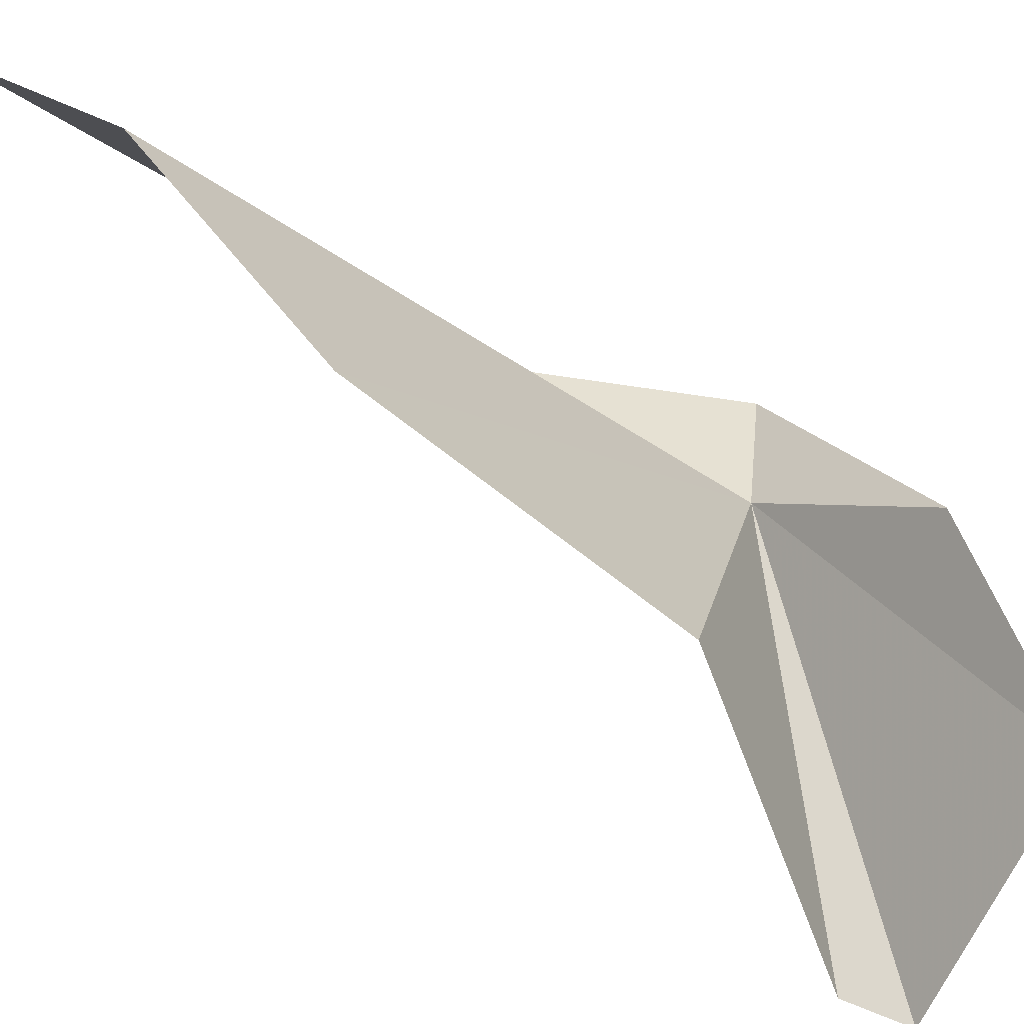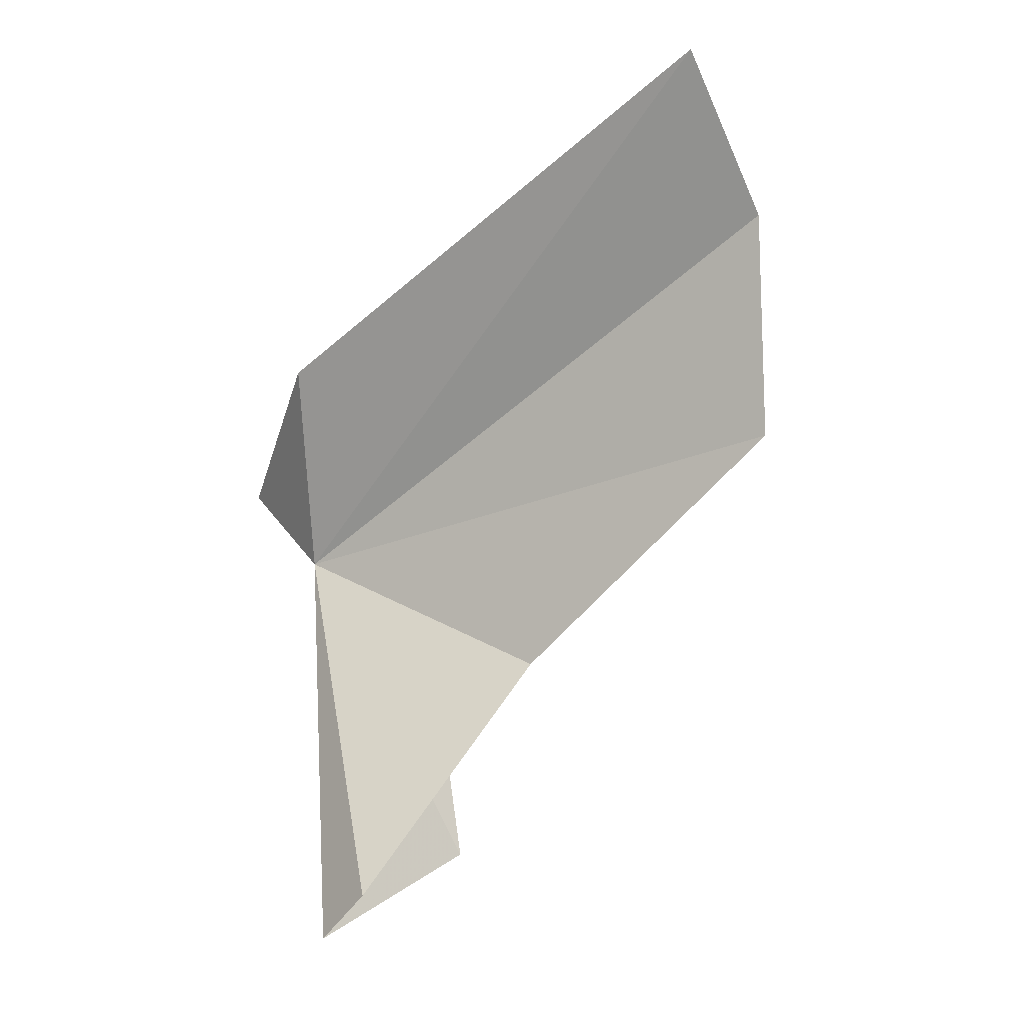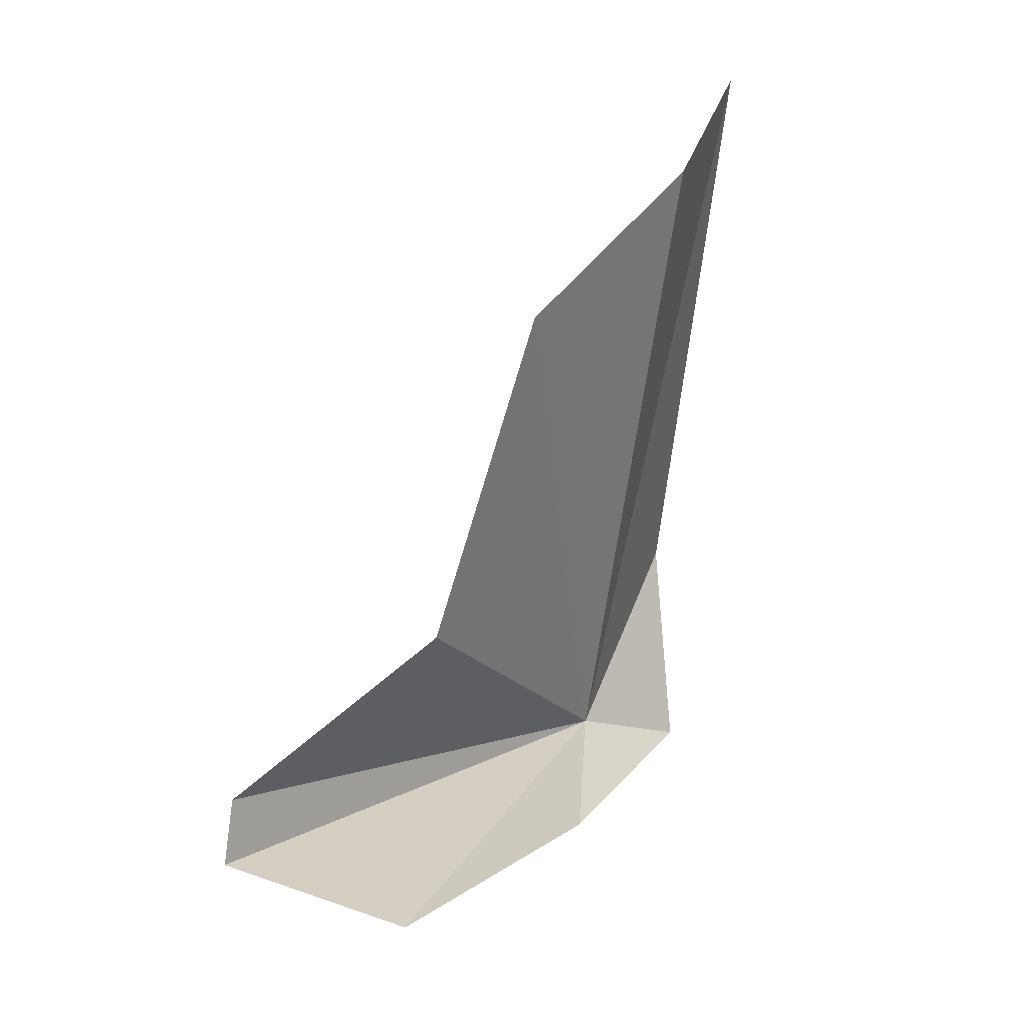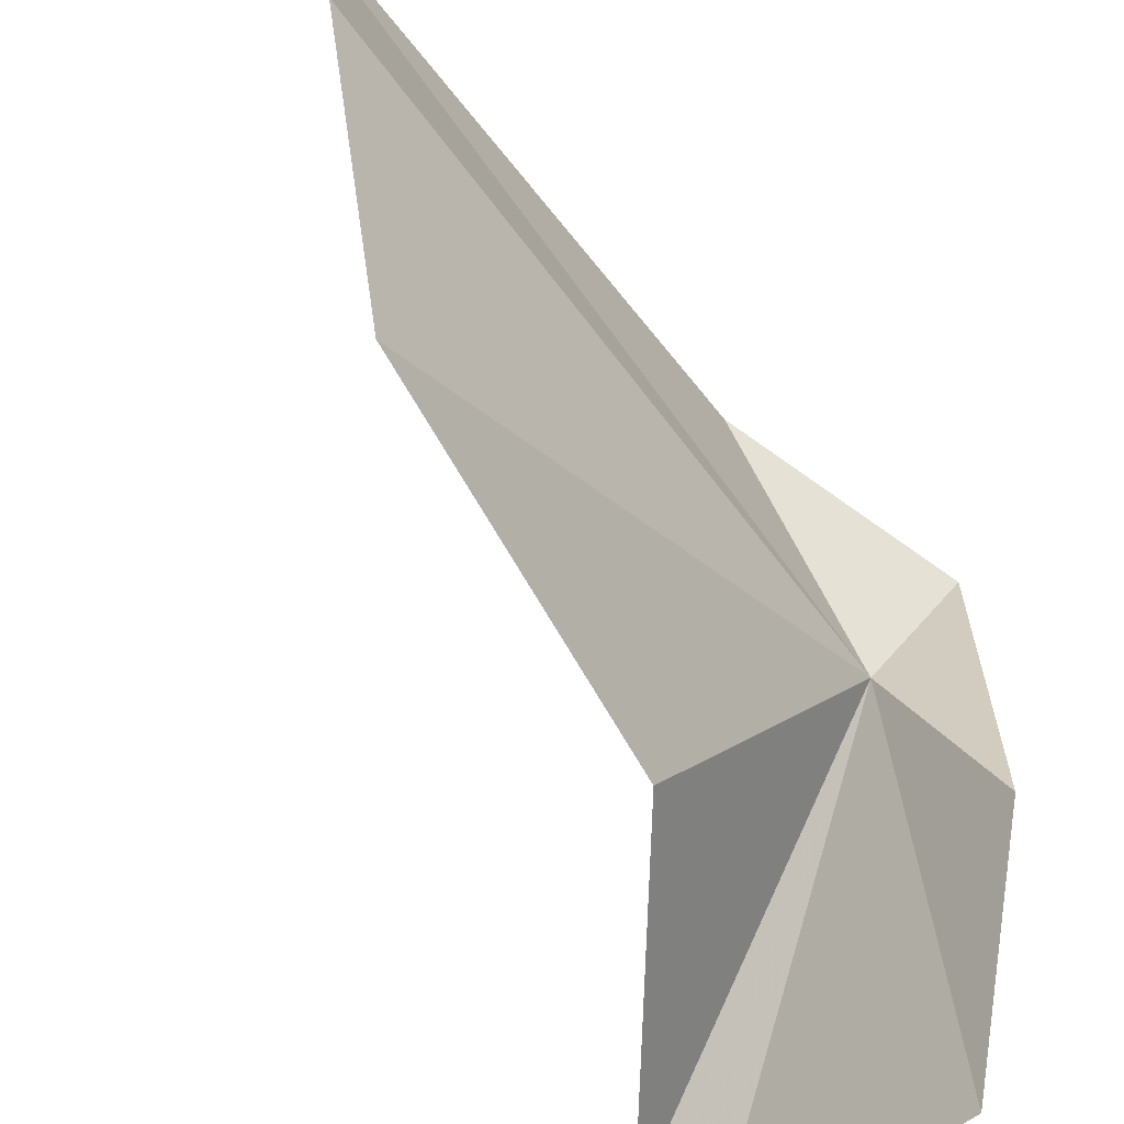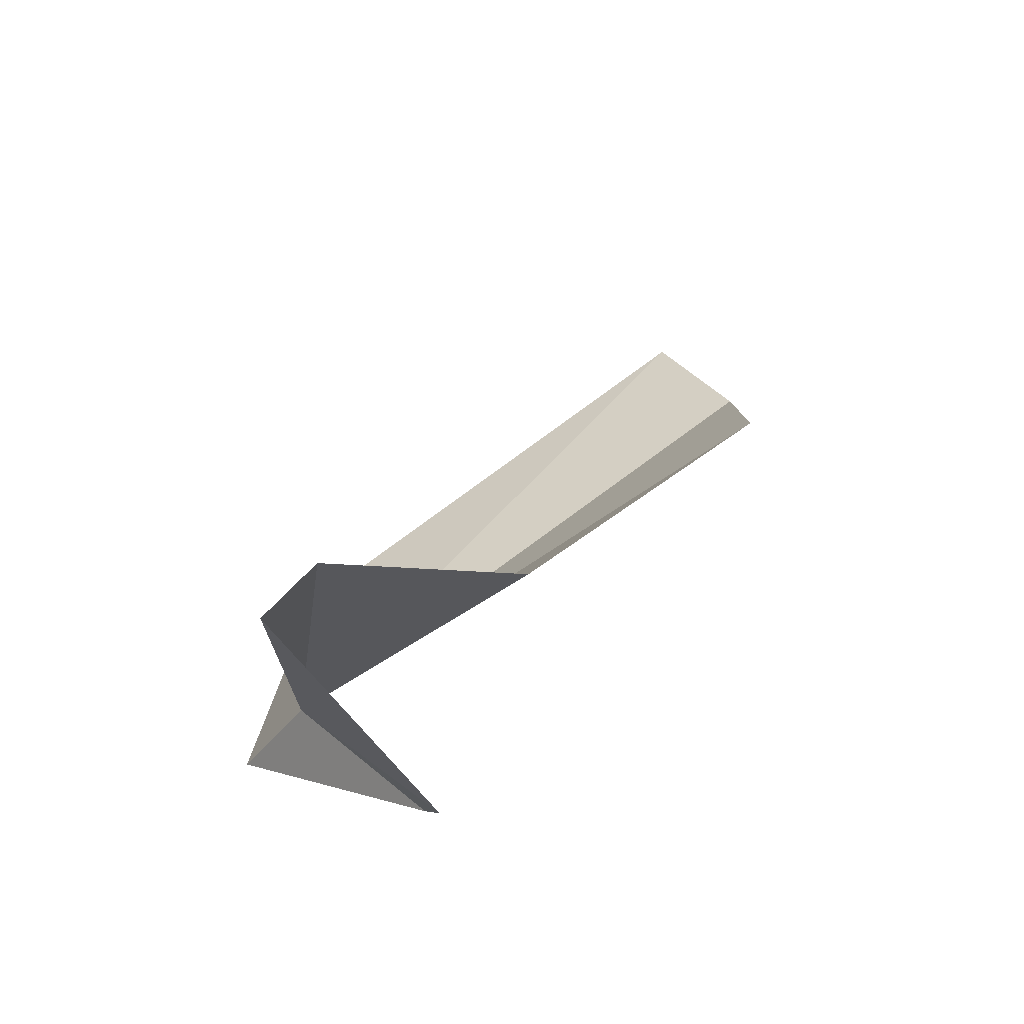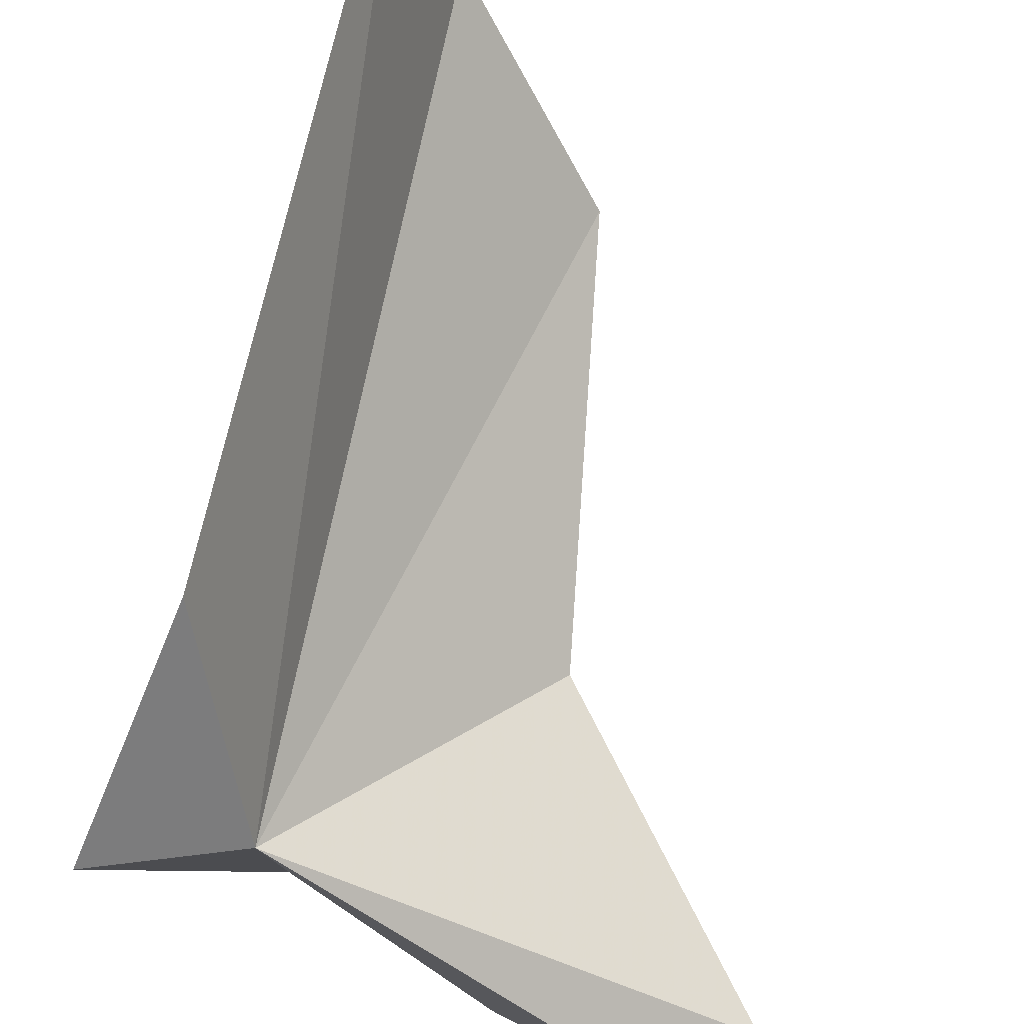
<metadata>
{"format":"obj","ext":"obj","renderer":"f3d","projection":"perspective","resolution":1024,"background":"white","views":[{"elev":64.1,"azim":99.2,"up":"+Y"},{"elev":39.8,"azim":82.4,"up":"+Z"},{"elev":-18.9,"azim":165.9,"up":"+Z"},{"elev":68.0,"azim":130.3,"up":"+Y"},{"elev":-39.4,"azim":85.2,"up":"+Z"},{"elev":-52.6,"azim":-14.3,"up":"+Y"}]}
</metadata>
<code>
v -0.1188 0.0878 0.6685
v -0.04064 0.1342 0.5817
v 0.01551 0.07919 0.6093
v -0.1083 0.2492 0.819
v -0.1346 0.2278 0.8698
v -0.05797 0.2445 0.762
v 0.01551 0.09417 0.6303
v -0.04443 0.1617 0.6767
v -0.1034 0.1321 0.6201
v -0.1595 0.06797 0.6708
v -0.1488 0.08765 0.7383
f 1 3 2
f 1 5 4
f 1 4 6
f 1 8 7
f 1 2 9
f 1 10 11
f 1 9 10
f 1 11 5
f 1 7 3
f 1 6 8

</code>
